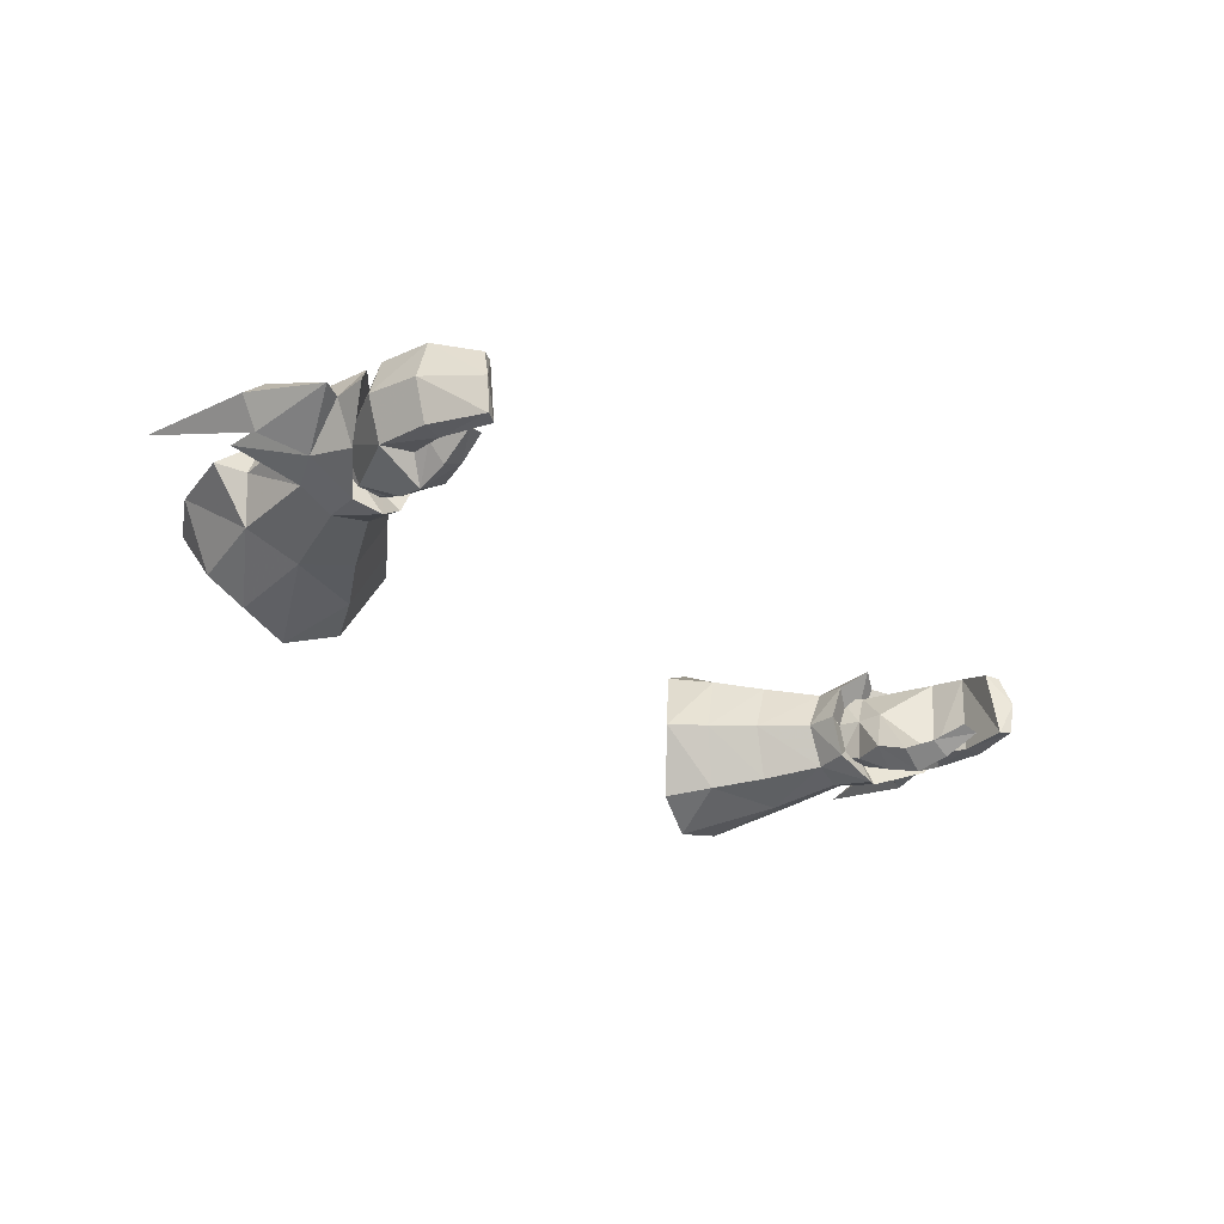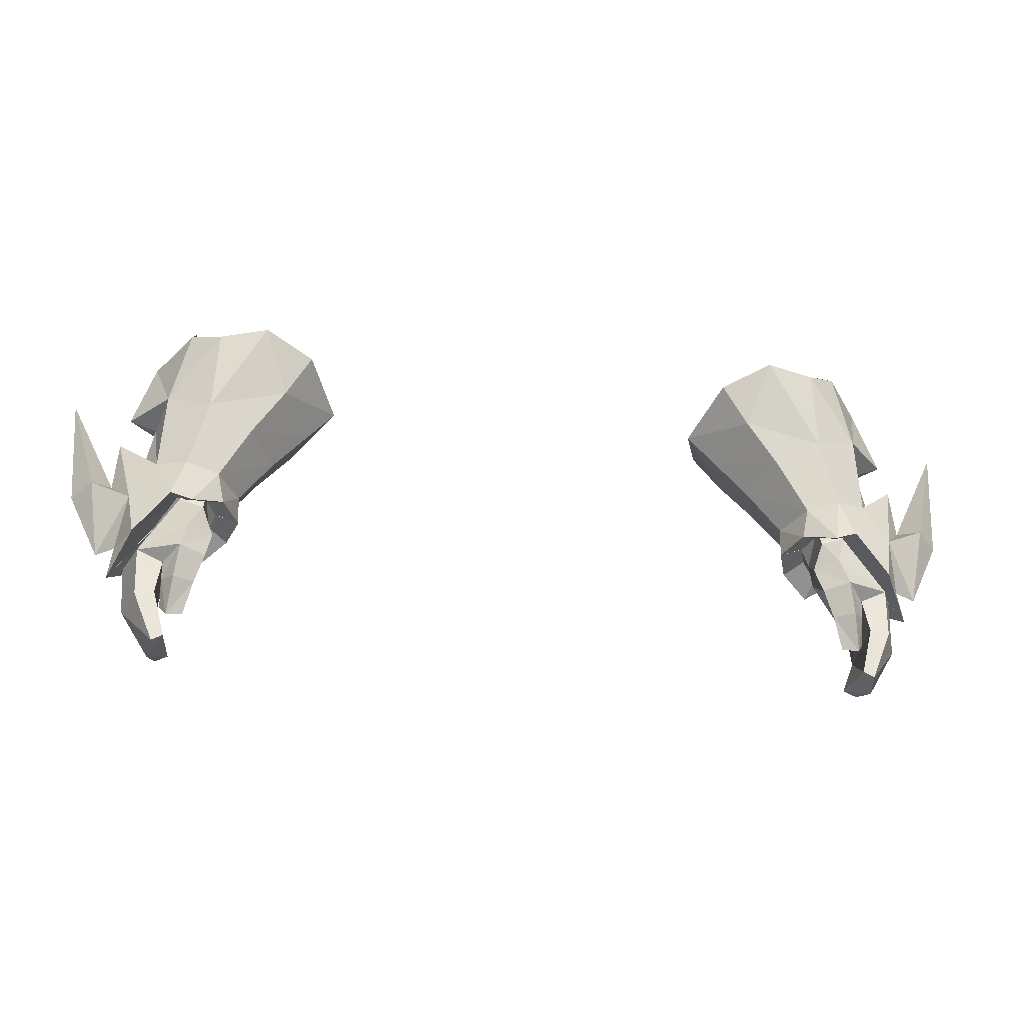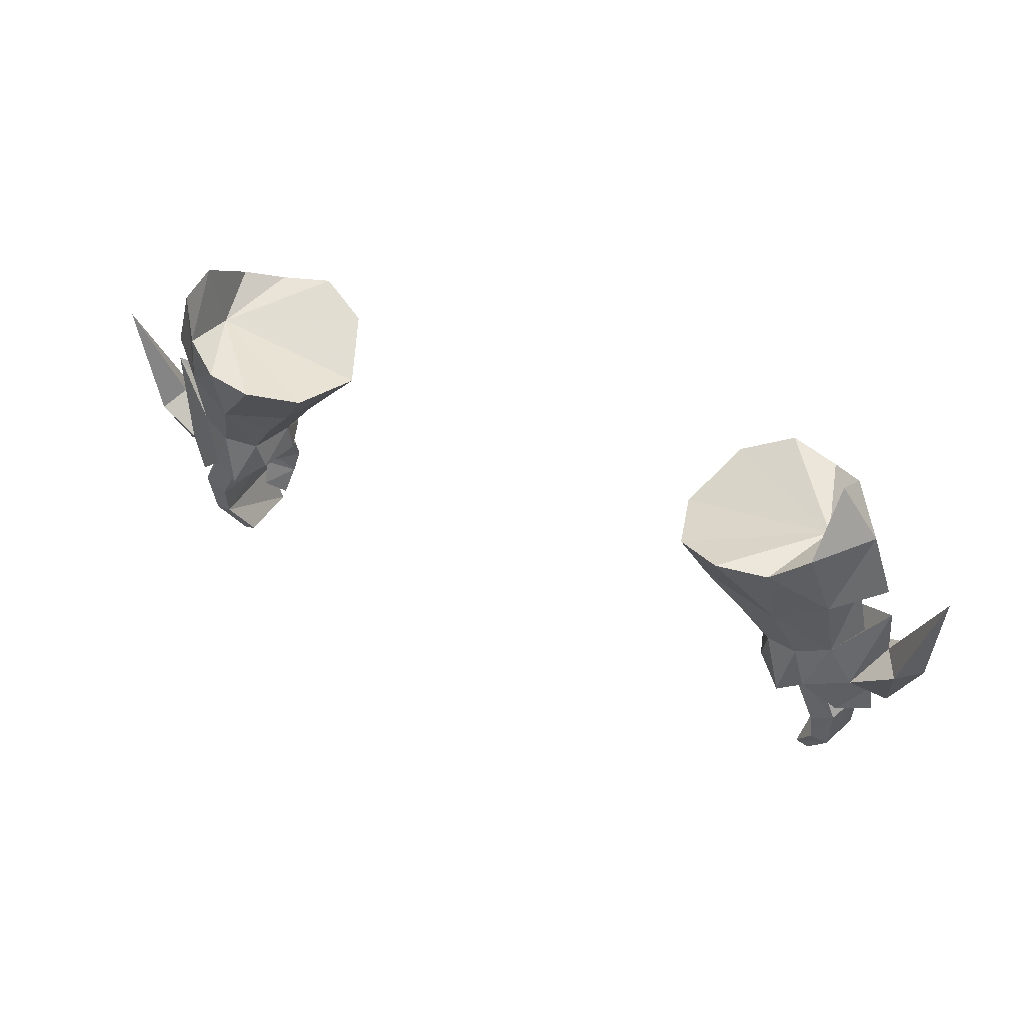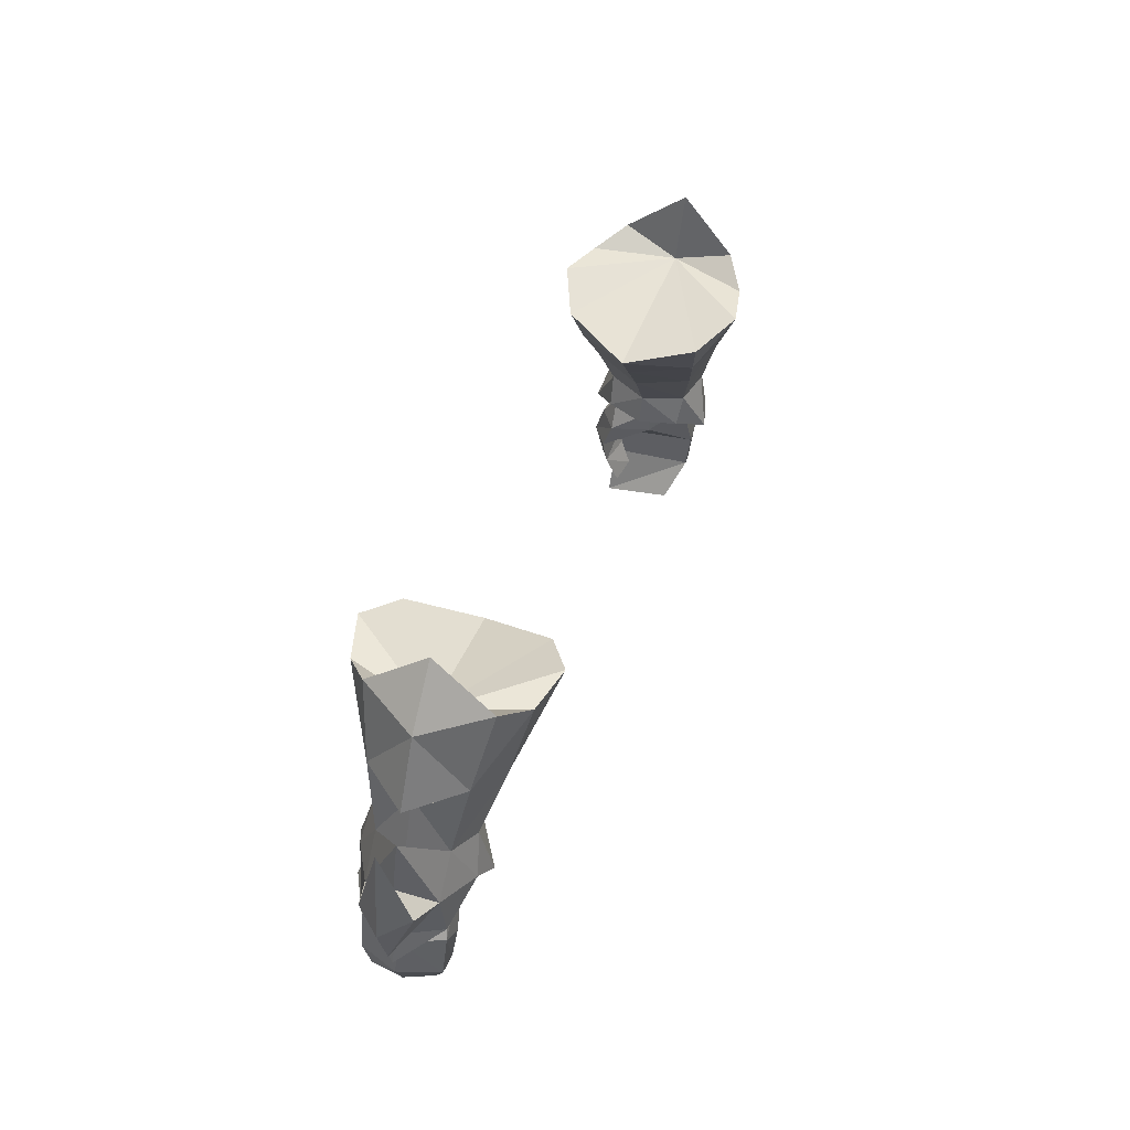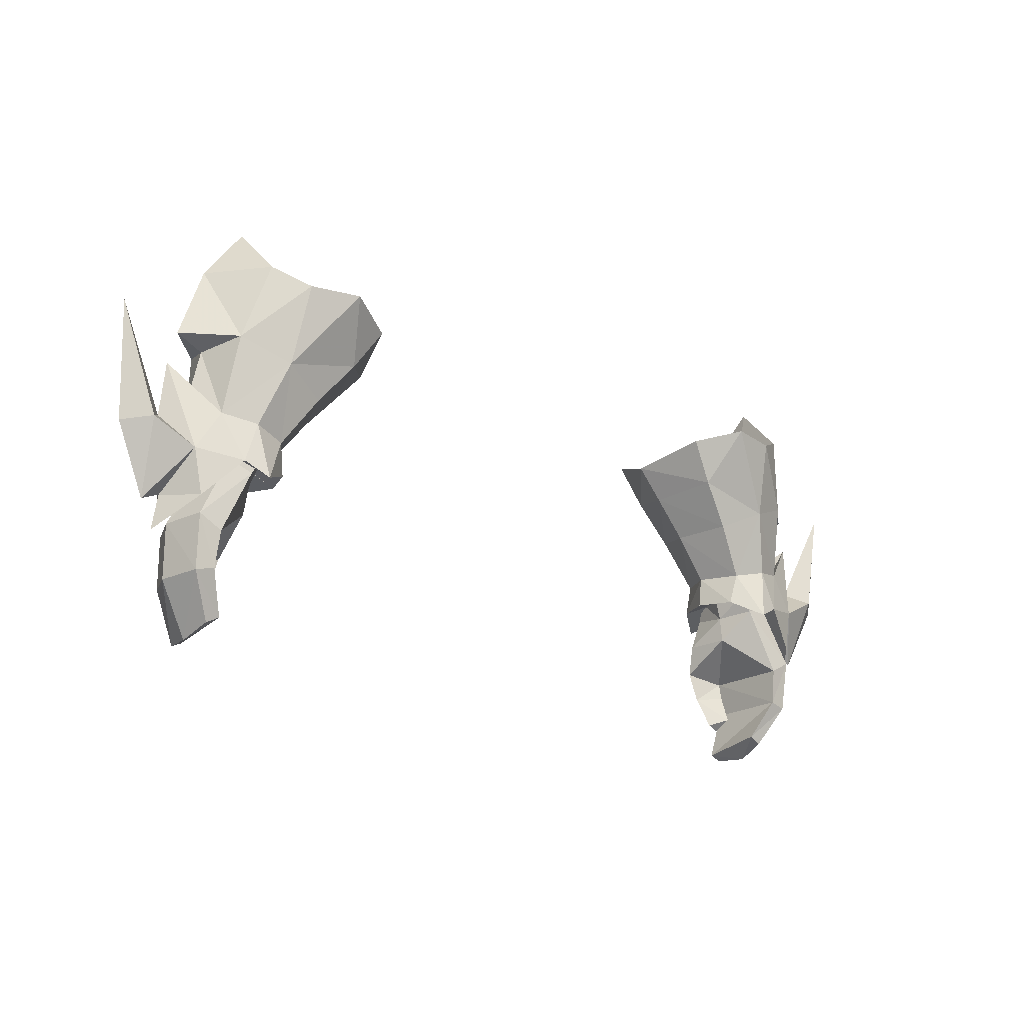
<metadata>
{"format":"obj","ext":"obj","renderer":"f3d","projection":"perspective","resolution":1024,"background":"white","views":[{"elev":-31.5,"azim":133.0,"up":"+Y"},{"elev":-29.9,"azim":-6.9,"up":"+Z"},{"elev":46.1,"azim":-152.9,"up":"+Z"},{"elev":42.3,"azim":109.0,"up":"+Z"},{"elev":-21.5,"azim":141.6,"up":"+Z"}]}
</metadata>
<code>
g knight_glove_male_36750
v 17.84 1.398 48.73
v 19.2 1.582 49.26
v 18.9 1.758 50.28
v 17.74 1.852 49.86
v 20.08 3.566 49.48
v 19.69 5.238 49.16
v 19.22 5.344 50.11
v 19.68 3.606 50.53
v 17.17 3.606 49.71
v 17.58 3.553 48.37
v 17.58 3.553 48.37
v 17.17 3.606 49.71
v 17.82 5.487 49.63
v 18.41 5.422 48.58
v 21.39 5.558 45.59
v 20.13 5.614 44.88
v 21.2 1.017 45.59
v 22.11 3.309 45.47
v 18.79 -0.222 45.43
v 18.44 0.3792 47.16
v 17.19 1.302 46.9
v 17.47 0.6678 45.27
v 19.75 1.209 43.93
v 19.74 1.042 44.88
v 19.03 0.1444 43.63
v 19.74 1.042 44.88
v 19.75 1.209 43.93
v 17.95 0.7758 43.65
v 17.47 0.6678 45.27
v 19.31 1.061 41.73
v 19.74 1.712 42.4
v 19.74 1.712 42.4
v 18.44 1.336 41.91
v 21.22 5.174 42.65
v 20.23 5.298 42.89
v 21.88 2.89 42.57
v 19.91 4.189 40.32
v 19.21 4.287 40.7
v 20.19 2.429 39.75
v 20.01 0.741 42.94
v 21.06 0.7725 42.76
v 19.9 0.62 39.92
v 19.3 0.5472 40.22
v 19.3 0.5472 40.22
v 20.01 0.741 42.94
v 20.19 2.429 39.75
v 19.3 0.5472 40.22
v 19.21 4.287 40.7
v 19.91 4.189 40.32
v 17.95 0.7758 43.65
v 18.44 1.336 41.91
v 17.15 1.372 50.95
v 15.44 0.9403 53.77
v 14.18 3.671 53.12
v 16.01 3.545 50.69
v 13.68 0.5569 56.21
v 12.32 3.77 55.25
v 16.95 5.822 50.57
v 15.19 6.574 53.29
v 13.39 7.208 55.64
v 17.72 3.527 46.96
v 17.19 1.302 46.9
v 18.44 1.336 41.91
v 19.74 1.712 42.4
v 19.31 1.061 41.73
v 19.9 0.62 39.92
v 19.68 0.5407 49.1
v 20.73 1.963 51.69
v 18.98 1.047 51.44
v 17.9 0.4084 55.04
v 17.65 -0.07251 59.45
v 14.94 -0.8321 59.63
v 12.27 0.2961 58.55
v 10.76 3.851 57.01
v 20.46 1.695 56.03
v 19.41 1.345 60.25
v 12.27 0.2961 58.55
v 19.03 4.38 58.87
v 10.76 3.851 57.01
v 14.94 -0.8321 59.63
v 16.75 1.342 49.12
v 15.9 3.433 48.96
v 18.37 0.005366 48.41
v 22.75 3.508 46.87
v 22.08 1.832 49.41
v 21.65 1.289 46.92
v 19.45 4.733 62.78
v 21.57 4.572 59.79
v 19.45 4.733 62.78
v 19.41 1.345 60.25
v 21.21 4.17 55.28
v 21.82 3.907 51.89
v 17.65 -0.07251 59.45
v 22.76 4.296 55.94
v 20.46 1.695 56.03
v 21.21 4.17 55.28
v 22.76 4.296 55.94
v 23.75 3.525 46.42
v 21.82 3.907 51.89
v 20.73 1.963 51.69
v 23.17 4.156 54.09
v 26.08 4.516 56.78
v 23.34 3.906 51.09
v 24.33 2.552 50.6
v 25.53 3.93 50.22
v 23.17 4.156 54.09
v 22.99 3.363 44.92
v 15.9 3.433 48.96
v 19.39 3.613 50.32
v 16.75 1.342 49.12
v 18.37 0.005366 48.41
v 19.68 0.5407 49.1
v 19.68 0.5407 49.1
v 19.39 3.613 50.32
v 21.65 1.289 46.92
v 22.99 3.363 44.92
v 20.57 5.685 51.37
v 19.5 6.537 48.66
v 18.74 6.386 50.98
v 17.58 7.529 54.43
v 17.25 8.727 58.7
v 14.49 9.264 58.77
v 11.94 7.737 57.92
v 19.13 7.626 59.71
v 20.24 6.66 55.6
v 11.94 7.737 57.92
v 14.49 9.264 58.77
v 16.59 5.54 48.79
v 18.16 6.888 47.91
v 21.91 5.546 49.09
v 21.43 5.617 46.55
v 19.13 7.626 59.71
v 17.25 8.727 58.7
v 20.24 6.66 55.6
v 21.91 5.546 49.09
v 23.75 3.525 46.42
v 22.75 3.508 46.87
v 20.57 5.685 51.37
v 23.34 3.906 51.09
v 26.08 4.516 56.78
v 24.21 5.24 50.37
v 25.53 3.93 50.22
v 19.39 3.715 50.31
v 15.9 3.433 48.96
v 16.59 5.54 48.79
v 18.16 6.888 47.91
v 19.5 6.537 48.66
v 19.39 3.715 50.31
v 19.5 6.537 48.66
v 21.43 5.617 46.55
v 22.99 3.363 44.92
v -17.97 1.398 48.73
v -17.87 1.852 49.86
v -19.03 1.758 50.28
v -19.33 1.582 49.26
v -20.21 3.566 49.48
v -19.81 3.606 50.53
v -19.35 5.344 50.11
v -19.82 5.238 49.16
v -17.7 3.553 48.37
v -17.3 3.606 49.71
v -17.7 3.553 48.37
v -18.54 5.422 48.58
v -17.95 5.487 49.63
v -17.3 3.606 49.71
v -20.26 5.614 44.88
v -21.52 5.558 45.59
v -22.24 3.309 45.47
v -21.33 1.017 45.59
v -18.92 -0.222 45.43
v -17.59 0.6677 45.27
v -17.32 1.302 46.9
v -18.57 0.3792 47.16
v -19.88 1.209 43.93
v -19.16 0.1444 43.63
v -19.87 1.041 44.88
v -19.87 1.041 44.88
v -17.59 0.6677 45.27
v -18.07 0.7757 43.65
v -19.88 1.209 43.93
v -19.44 1.061 41.73
v -19.86 1.712 42.4
v -18.57 1.336 41.91
v -19.86 1.712 42.4
v -20.35 5.298 42.89
v -21.35 5.174 42.65
v -22 2.89 42.57
v -19.34 4.287 40.7
v -20.04 4.189 40.32
v -20.32 2.429 39.75
v -20.14 0.7409 42.94
v -21.19 0.7724 42.76
v -20.03 0.62 39.92
v -19.42 0.5472 40.22
v -19.42 0.5472 40.22
v -20.14 0.7409 42.94
v -20.32 2.429 39.75
v -20.04 4.189 40.32
v -19.34 4.287 40.7
v -19.42 0.5472 40.22
v -18.07 0.7757 43.65
v -18.57 1.336 41.91
v -17.28 1.372 50.95
v -16.14 3.545 50.69
v -14.31 3.671 53.12
v -15.57 0.9403 53.77
v -12.45 3.77 55.25
v -13.81 0.5569 56.21
v -17.08 5.822 50.57
v -15.32 6.574 53.29
v -13.51 7.208 55.64
v -17.85 3.527 46.96
v -17.32 1.302 46.9
v -18.57 1.336 41.91
v -19.44 1.061 41.73
v -19.86 1.712 42.4
v -20.03 0.62 39.92
v -19.81 0.5407 49.1
v -19.11 1.047 51.44
v -20.86 1.963 51.69
v -18.03 0.4083 55.04
v -15.07 -0.8322 59.63
v -17.77 -0.07253 59.45
v -12.4 0.2961 58.55
v -10.89 3.851 57.01
v -20.59 1.695 56.03
v -19.54 1.345 60.25
v -12.4 0.2961 58.55
v -10.89 3.851 57.01
v -19.16 4.38 58.87
v -15.07 -0.8322 59.63
v -16.88 1.342 49.12
v -16.03 3.433 48.96
v -18.5 0.005333 48.41
v -22.88 3.508 46.87
v -21.77 1.289 46.92
v -22.21 1.832 49.41
v -19.58 4.733 62.78
v -21.7 4.572 59.79
v -19.58 4.733 62.78
v -19.54 1.345 60.25
v -21.34 4.17 55.28
v -21.95 3.907 51.89
v -17.77 -0.07253 59.45
v -22.88 4.295 55.94
v -20.59 1.695 56.03
v -22.88 4.295 55.94
v -21.34 4.17 55.28
v -23.88 3.525 46.42
v -21.95 3.907 51.89
v -23.3 4.156 54.09
v -20.86 1.963 51.69
v -26.2 4.516 56.78
v -24.46 2.552 50.6
v -23.47 3.906 51.09
v -25.66 3.93 50.22
v -23.3 4.156 54.09
v -23.12 3.363 44.92
v -16.03 3.433 48.96
v -16.88 1.342 49.12
v -19.52 3.613 50.32
v -18.5 0.005333 48.41
v -19.81 0.5407 49.1
v -19.81 0.5407 49.1
v -21.77 1.289 46.92
v -19.52 3.613 50.32
v -23.12 3.363 44.92
v -20.7 5.685 51.37
v -18.87 6.386 50.98
v -19.63 6.537 48.66
v -17.71 7.529 54.43
v -17.38 8.727 58.7
v -14.62 9.264 58.77
v -12.07 7.737 57.92
v -19.26 7.626 59.71
v -20.36 6.66 55.6
v -12.07 7.737 57.92
v -14.62 9.264 58.77
v -16.72 5.54 48.79
v -18.29 6.887 47.91
v -22.04 5.546 49.09
v -21.56 5.617 46.55
v -19.26 7.626 59.71
v -17.38 8.727 58.7
v -20.36 6.66 55.6
v -22.04 5.546 49.09
v -22.88 3.508 46.87
v -23.88 3.525 46.42
v -20.7 5.685 51.37
v -23.47 3.906 51.09
v -24.34 5.24 50.37
v -26.2 4.516 56.78
v -25.66 3.93 50.22
v -19.52 3.715 50.31
v -16.72 5.54 48.79
v -16.03 3.433 48.96
v -19.63 6.537 48.66
v -18.29 6.887 47.91
v -19.52 3.715 50.31
v -21.56 5.617 46.55
v -19.63 6.537 48.66
v -23.12 3.363 44.92
f 1 2 3
f 3 4 1
f 5 6 7
f 7 8 5
f 4 9 10
f 10 1 4
f 5 8 3
f 3 2 5
f 11 12 13
f 13 14 11
f 14 13 7
f 7 6 14
f 14 6 15
f 15 16 14
f 5 2 17
f 17 18 5
f 19 20 21
f 21 22 19
f 23 24 19
f 19 25 23
f 26 27 28
f 28 29 26
f 30 31 23
f 23 25 30
f 28 27 32
f 32 33 28
f 15 34 35
f 35 16 15
f 18 36 34
f 34 15 18
f 34 37 38
f 38 35 34
f 39 37 34
f 34 36 39
f 40 41 17
f 17 24 40
f 42 41 40
f 40 43 42
f 36 41 42
f 42 39 36
f 44 45 35
f 35 38 44
f 17 41 36
f 36 18 17
f 35 45 26
f 26 16 35
f 46 47 48
f 48 49 46
f 50 51 30
f 30 25 50
f 50 25 19
f 19 22 50
f 18 15 6
f 6 5 18
f 52 53 54
f 54 55 52
f 53 56 57
f 57 54 53
f 58 55 54
f 54 59 58
f 59 54 57
f 57 60 59
f 16 61 14
f 19 17 20
f 20 2 1
f 20 1 21
f 21 1 10
f 61 62 11
f 24 17 19
f 62 61 29
f 63 64 65
f 61 16 26
f 29 61 26
f 11 14 61
f 47 46 66
f 17 2 20
f 67 68 69
f 70 52 69
f 70 71 72
f 73 74 56
f 72 56 70
f 75 76 71
f 73 56 72
f 77 78 79
f 80 78 77
f 81 55 82
f 83 67 69
f 52 83 69
f 74 57 56
f 84 85 86
f 56 53 70
f 70 75 71
f 87 76 88
f 88 76 75
f 89 78 90
f 91 68 92
f 90 78 93
f 93 78 80
f 53 52 70
f 75 94 88
f 95 96 97
f 98 85 84
f 99 100 101
f 102 103 104
f 102 104 105
f 85 104 103
f 98 105 104
f 85 103 106
f 85 98 104
f 67 86 85
f 107 84 86
f 69 68 70
f 83 52 81
f 52 55 81
f 75 68 91
f 70 68 75
f 85 68 67
f 68 85 106
f 108 109 110
f 111 109 112
f 113 114 115
f 115 114 116
f 110 109 111
f 117 118 119
f 58 120 119
f 121 120 122
f 74 123 60
f 60 122 120
f 124 125 121
f 60 123 122
f 78 126 79
f 78 127 126
f 55 128 82
f 118 129 119
f 129 58 119
f 57 74 60
f 130 84 131
f 59 60 120
f 125 120 121
f 124 87 88
f 124 88 125
f 78 89 132
f 117 91 92
f 78 132 133
f 78 133 127
f 58 59 120
f 94 125 88
f 96 134 97
f 135 136 137
f 138 99 101
f 139 140 141
f 141 140 142
f 141 135 139
f 142 136 141
f 103 130 106
f 136 135 141
f 131 118 130
f 84 107 131
f 117 119 120
f 58 129 128
f 55 58 128
f 117 125 91
f 117 120 125
f 117 130 118
f 130 117 106
f 143 144 145
f 143 146 147
f 148 149 150
f 148 150 151
f 143 145 146
f 152 153 154
f 154 155 152
f 156 157 158
f 158 159 156
f 153 152 160
f 160 161 153
f 156 155 154
f 154 157 156
f 162 163 164
f 164 165 162
f 163 159 158
f 158 164 163
f 163 166 167
f 167 159 163
f 156 168 169
f 169 155 156
f 170 171 172
f 172 173 170
f 174 175 170
f 170 176 174
f 177 178 179
f 179 180 177
f 181 175 174
f 174 182 181
f 179 183 184
f 184 180 179
f 167 166 185
f 185 186 167
f 168 167 186
f 186 187 168
f 186 185 188
f 188 189 186
f 190 187 186
f 186 189 190
f 191 176 169
f 169 192 191
f 193 194 191
f 191 192 193
f 187 190 193
f 193 192 187
f 195 188 185
f 185 196 195
f 169 168 187
f 187 192 169
f 185 166 177
f 177 196 185
f 197 198 199
f 199 200 197
f 201 175 181
f 181 202 201
f 201 171 170
f 170 175 201
f 168 156 159
f 159 167 168
f 203 204 205
f 205 206 203
f 206 205 207
f 207 208 206
f 209 210 205
f 205 204 209
f 210 211 207
f 207 205 210
f 166 163 212
f 170 173 169
f 173 152 155
f 173 172 152
f 172 160 152
f 212 162 213
f 176 170 169
f 213 178 212
f 214 215 216
f 212 177 166
f 178 177 212
f 162 212 163
f 200 217 197
f 169 173 155
f 218 219 220
f 221 219 203
f 221 222 223
f 224 208 225
f 222 221 208
f 226 223 227
f 224 222 208
f 228 229 230
f 231 228 230
f 232 233 204
f 234 219 218
f 203 219 234
f 225 208 207
f 235 236 237
f 208 221 206
f 221 223 226
f 238 239 227
f 239 226 227
f 240 241 230
f 242 243 220
f 241 244 230
f 244 231 230
f 206 221 203
f 226 239 245
f 246 247 248
f 249 235 237
f 250 251 252
f 253 254 255
f 253 256 254
f 237 255 254
f 249 254 256
f 237 257 255
f 237 254 249
f 218 237 236
f 258 236 235
f 219 221 220
f 234 232 203
f 203 232 204
f 226 242 220
f 221 226 220
f 237 218 220
f 220 257 237
f 259 260 261
f 262 263 261
f 264 265 266
f 265 267 266
f 260 262 261
f 268 269 270
f 209 269 271
f 272 273 271
f 225 211 274
f 211 271 273
f 275 272 276
f 211 273 274
f 230 229 277
f 230 277 278
f 204 233 279
f 270 269 280
f 280 269 209
f 207 211 225
f 281 282 235
f 210 271 211
f 276 272 271
f 275 239 238
f 275 276 239
f 230 283 240
f 268 243 242
f 230 284 283
f 230 278 284
f 209 271 210
f 245 239 276
f 248 247 285
f 286 287 288
f 289 251 250
f 290 291 292
f 291 293 292
f 291 290 286
f 293 291 288
f 255 257 281
f 288 291 286
f 282 281 270
f 235 282 258
f 268 271 269
f 209 279 280
f 204 279 209
f 268 242 276
f 268 276 271
f 268 270 281
f 281 257 268
f 294 295 296
f 294 297 298
f 299 300 301
f 299 302 300
f 294 298 295

</code>
